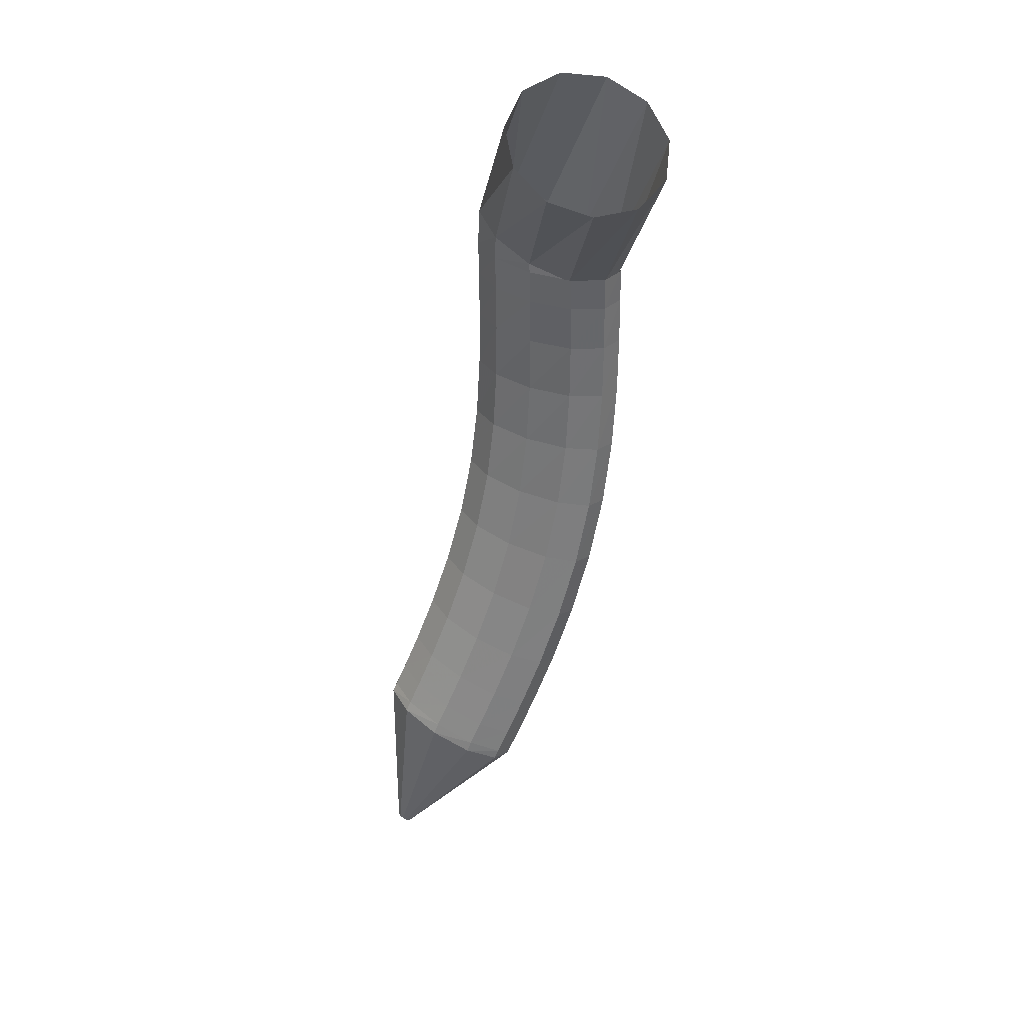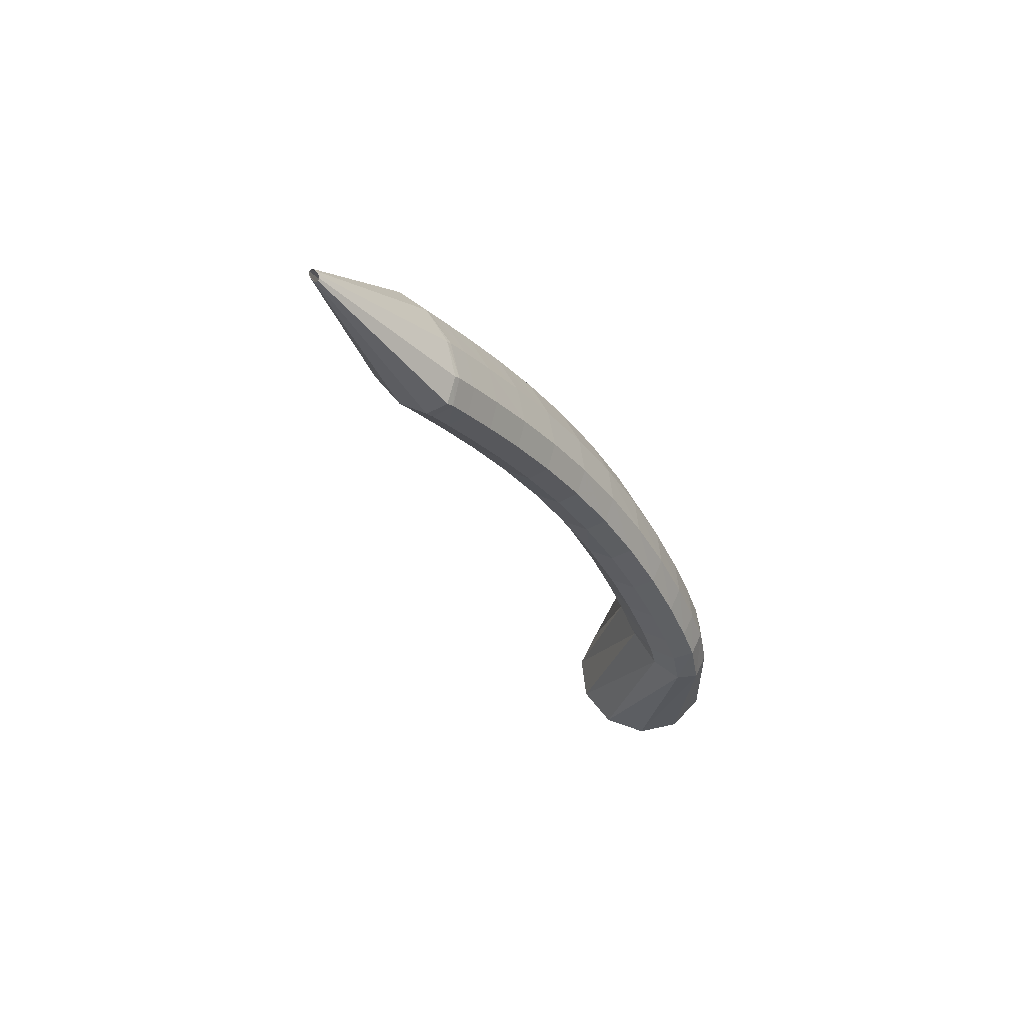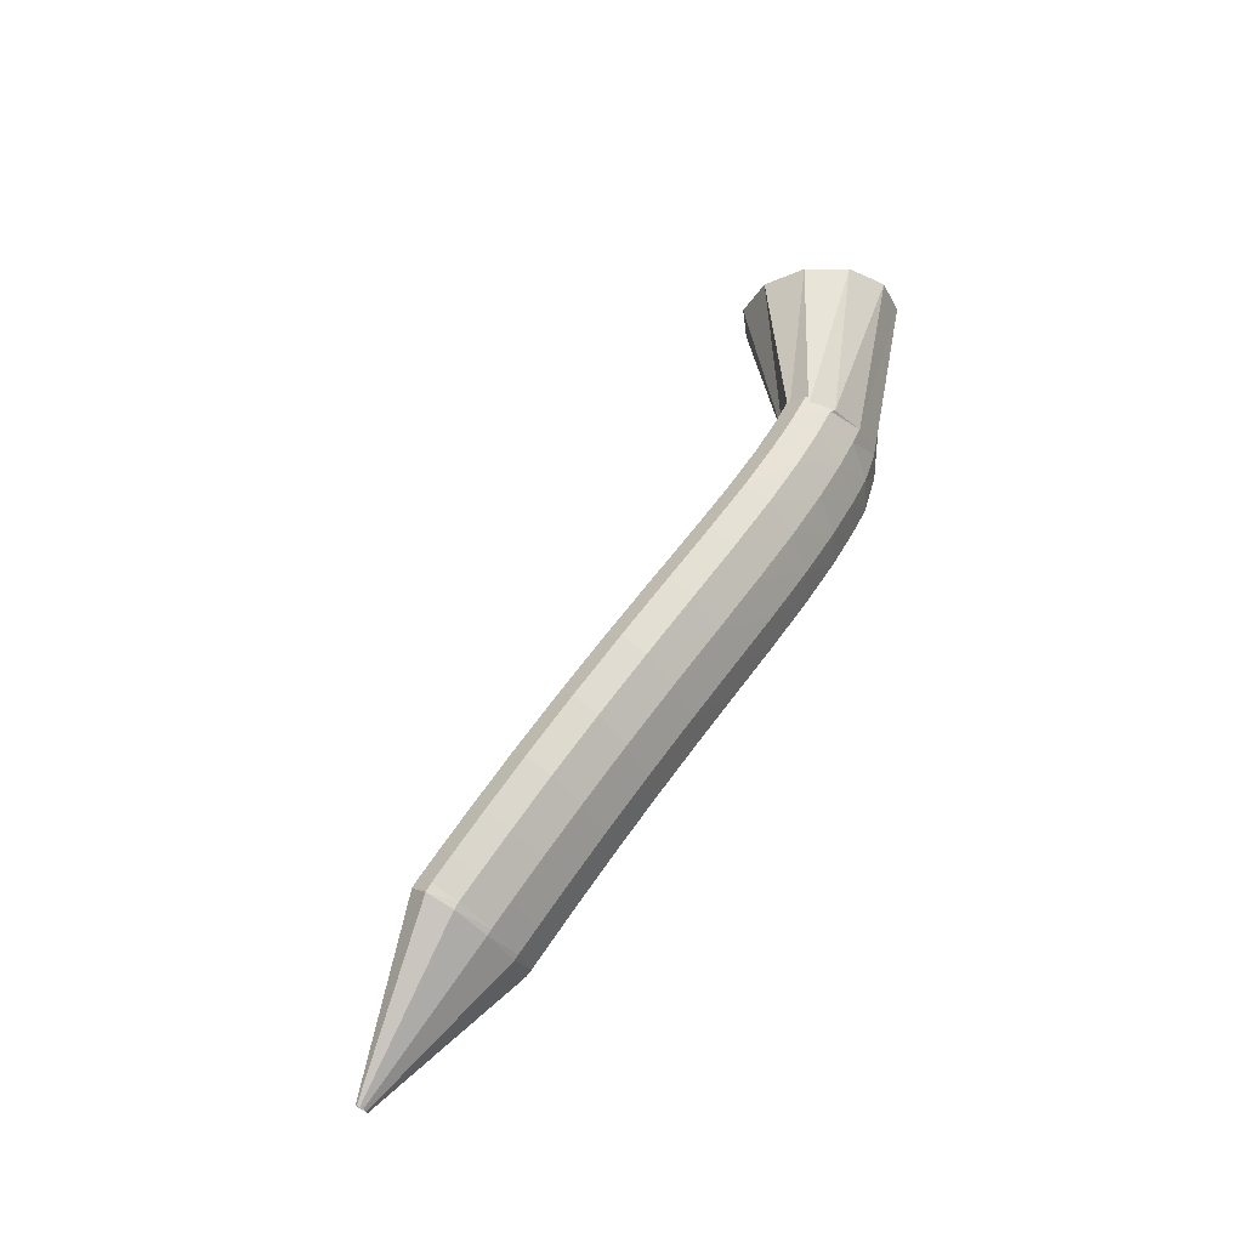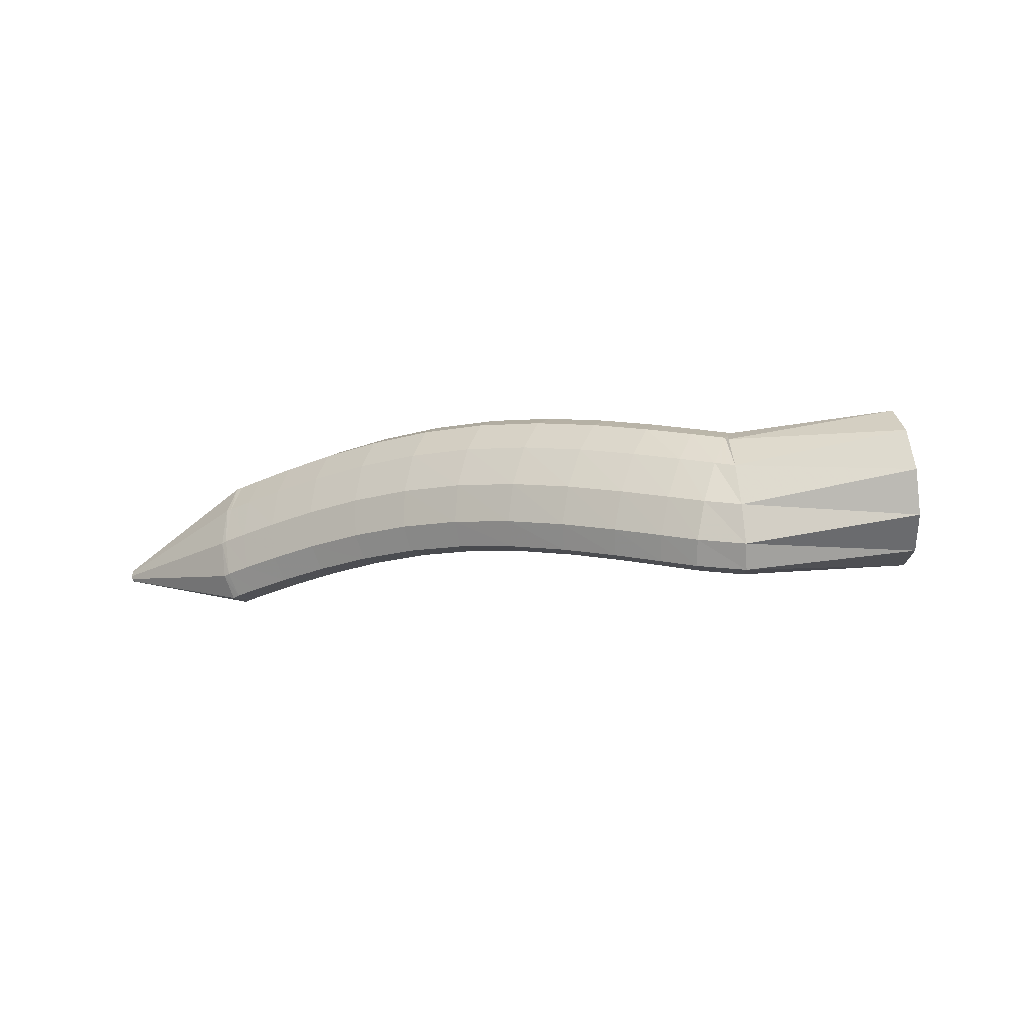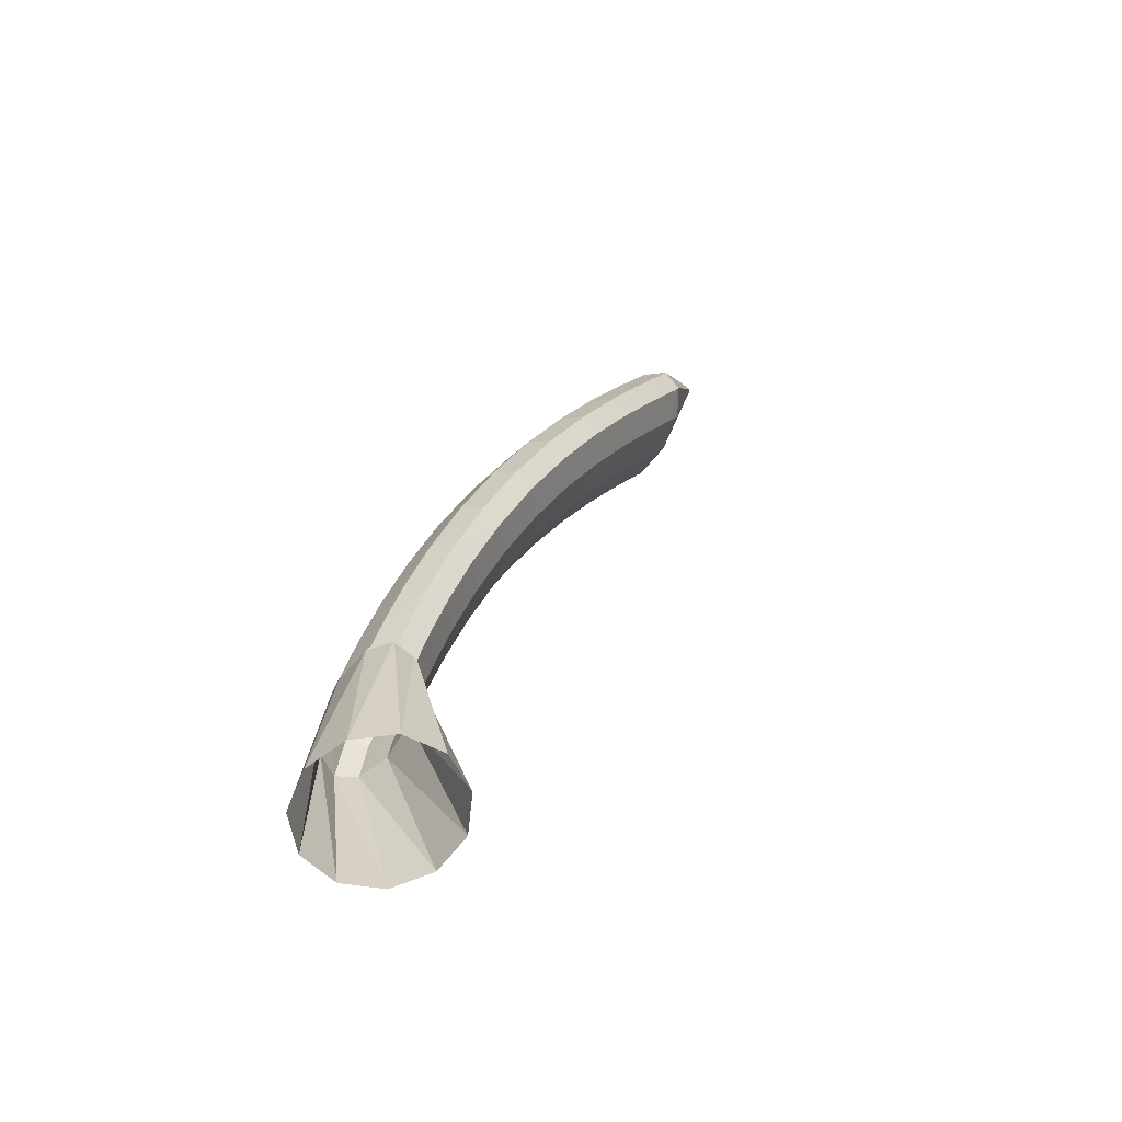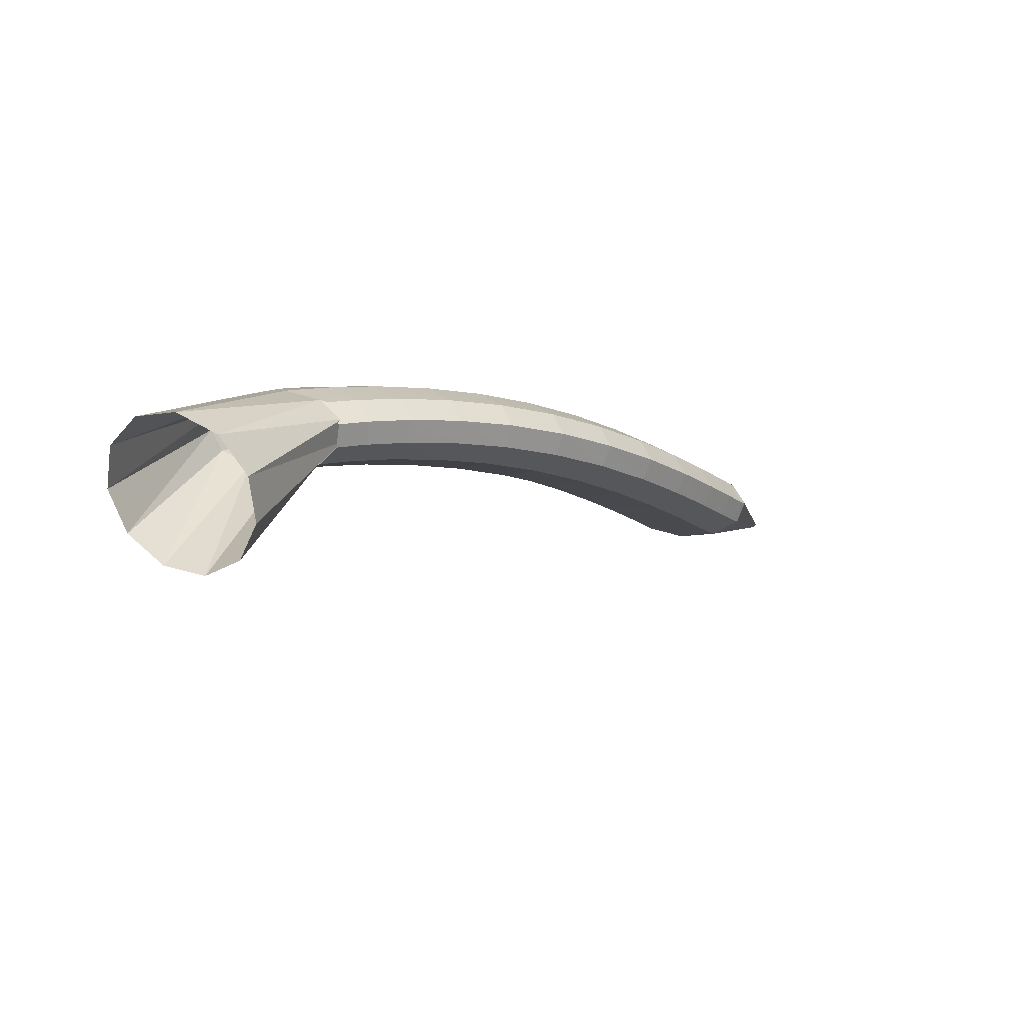
<metadata>
{"format":"obj","ext":"obj","renderer":"f3d","projection":"perspective","resolution":1024,"background":"white","views":[{"elev":-73.5,"azim":81.1,"up":"+Z"},{"elev":-33.6,"azim":-46.8,"up":"+Y"},{"elev":54.0,"azim":-41.9,"up":"+Y"},{"elev":-5.3,"azim":45.1,"up":"+Y"},{"elev":33.2,"azim":130.8,"up":"+Y"},{"elev":-31.0,"azim":138.2,"up":"+Z"}]}
</metadata>
<code>
g tube1
v 144.8 166.1 119.1
v 146.3 164 120.1
v 148.4 163.1 121.8
v 150.4 163.9 123.7
v 151.7 166 125.1
v 151.8 168.7 125.6
v 150.8 171.3 125
v 148.9 172.9 123.6
v 146.8 172.9 121.8
v 145.1 171.4 120.1
v 144.3 168.9 119.1
v 144.8 166.1 119.1
v 139.7 166 128.5
v 140.9 163.7 129.4
v 142.2 162.5 130.5
v 143.2 162.6 131.5
v 143.7 164.2 132
v 143.4 166.7 132
v 142.4 169.3 131.4
v 141.1 171.1 130.4
v 139.9 171.7 129.3
v 139.1 170.8 128.5
v 139 168.6 128.2
v 139.7 166 128.5
v 139.2 166.1 128.7
v 139.5 163.9 130.2
v 140 162.7 131.9
v 140.7 162.9 133.2
v 141.2 164.5 133.7
v 141.4 167 133.2
v 141.2 169.5 131.9
v 140.7 171.3 130.3
v 140.1 171.8 128.7
v 139.5 170.8 127.8
v 139.2 168.7 127.8
v 139.2 166.1 128.7
v 137.2 166.5 129.5
v 137.5 164.2 131.1
v 138 163 132.8
v 138.5 163.3 134.1
v 139 164.9 134.6
v 139.2 167.3 134.1
v 139.1 169.8 132.9
v 138.7 171.6 131.2
v 138.2 172.1 129.6
v 137.6 171.2 128.7
v 137.3 169.1 128.6
v 137.2 166.5 129.5
v 134.5 166.9 130.6
v 134.7 164.7 132.1
v 135.1 163.5 133.9
v 135.7 163.7 135.2
v 136.1 165.3 135.7
v 136.3 167.8 135.3
v 136.3 170.3 134
v 135.9 172.1 132.3
v 135.4 172.6 130.7
v 134.9 171.6 129.8
v 134.6 169.5 129.7
v 134.5 166.9 130.6
v 131.2 167.4 131.7
v 131.4 165.2 133.2
v 131.8 164 135
v 132.3 164.2 136.3
v 132.7 165.8 136.9
v 132.8 168.3 136.5
v 132.7 170.8 135.2
v 132.4 172.6 133.6
v 132 173.1 132
v 131.5 172.1 131
v 131.2 170 130.9
v 131.2 167.4 131.7
v 127.5 167.8 132.8
v 127.8 165.6 134.3
v 128.2 164.3 136
v 128.6 164.6 137.4
v 128.9 166.2 138
v 128.9 168.6 137.6
v 128.8 171.2 136.4
v 128.4 173 134.8
v 128 173.5 133.2
v 127.7 172.6 132.1
v 127.5 170.4 132
v 127.5 167.8 132.8
v 123.6 168 133.9
v 123.9 165.7 135.3
v 124.3 164.5 137
v 124.7 164.7 138.4
v 124.9 166.3 139
v 124.8 168.8 138.7
v 124.5 171.3 137.6
v 124.1 173.2 135.9
v 123.7 173.7 134.3
v 123.4 172.7 133.3
v 123.4 170.6 133.1
v 123.6 168 133.9
v 119.5 167.9 134.8
v 120 165.6 136.2
v 120.5 164.4 137.9
v 120.8 164.6 139.3
v 120.8 166.2 140
v 120.6 168.6 139.7
v 120.2 171.2 138.6
v 119.7 173 137
v 119.2 173.5 135.4
v 119.1 172.6 134.3
v 119.2 170.5 134.1
v 119.5 167.9 134.8
v 115.4 167.4 135.7
v 116.1 165.2 137.1
v 116.6 164 138.8
v 116.9 164.2 140.2
v 116.8 165.8 140.9
v 116.4 168.2 140.7
v 115.9 170.7 139.6
v 115.3 172.6 138
v 114.8 173.1 136.4
v 114.7 172.1 135.3
v 115 170 135.1
v 115.4 167.4 135.7
v 111.6 166.8 136.6
v 112.3 164.6 137.9
v 112.9 163.4 139.6
v 113.2 163.6 141
v 113.1 165.1 141.7
v 112.6 167.6 141.5
v 111.9 170.1 140.5
v 111.2 171.9 138.9
v 110.8 172.4 137.3
v 110.7 171.5 136.2
v 111 169.4 135.9
v 111.6 166.8 136.6
v 108.3 166.1 137.3
v 109.1 163.9 138.7
v 109.7 162.7 140.3
v 109.9 162.9 141.7
v 109.8 164.5 142.5
v 109.2 166.9 142.3
v 108.4 169.4 141.2
v 107.7 171.2 139.7
v 107.2 171.7 138.1
v 107.2 170.8 136.9
v 107.6 168.7 136.7
v 108.3 166.1 137.3
v 105.7 165.5 137.9
v 106.5 163.3 139.2
v 107.1 162.1 140.9
v 107.4 162.3 142.3
v 107.2 163.9 143
v 106.6 166.3 142.8
v 105.7 168.8 141.8
v 105 170.5 140.2
v 104.5 171 138.7
v 104.5 170.1 137.5
v 104.9 168 137.2
v 105.7 165.5 137.9
v 104 165.1 138.2
v 104.9 162.9 139.6
v 105.5 161.7 141.2
v 105.8 161.9 142.6
v 105.6 163.5 143.4
v 104.9 165.9 143.2
v 104.1 168.3 142.2
v 103.3 170.1 140.6
v 102.8 170.6 139
v 102.8 169.7 137.9
v 103.2 167.6 137.6
v 104 165.1 138.2
v 103.3 164.9 138.4
v 104.1 162.7 139.7
v 104.9 161.5 141.3
v 105.3 161.7 142.7
v 105.1 163.3 143.4
v 104.5 165.7 143.3
v 103.7 168.2 142.3
v 102.8 170 140.8
v 102.3 170.5 139.2
v 102.1 169.5 138.1
v 102.5 167.5 137.8
v 103.3 164.9 138.4
v 93.7 163.7 143.5
v 93.79 163.4 143.6
v 93.87 163.3 143.8
v 93.9 163.3 143.9
v 93.89 163.5 144
v 93.83 163.7 144
v 93.75 164 143.9
v 93.66 164.2 143.7
v 93.6 164.2 143.6
v 93.59 164.1 143.4
v 93.63 163.9 143.4
v 93.7 163.7 143.5
f 1 2 14
f 14 13 1
f 2 3 15
f 15 14 2
f 3 4 16
f 16 15 3
f 4 5 17
f 17 16 4
f 5 6 18
f 18 17 5
f 6 7 19
f 19 18 6
f 7 8 20
f 20 19 7
f 8 9 21
f 21 20 8
f 9 10 22
f 22 21 9
f 10 11 23
f 23 22 10
f 11 12 24
f 24 23 11
f 13 14 26
f 26 25 13
f 14 15 27
f 27 26 14
f 15 16 28
f 28 27 15
f 16 17 29
f 29 28 16
f 17 18 30
f 30 29 17
f 18 19 31
f 31 30 18
f 19 20 32
f 32 31 19
f 20 21 33
f 33 32 20
f 21 22 34
f 34 33 21
f 22 23 35
f 35 34 22
f 23 24 36
f 36 35 23
f 25 26 38
f 38 37 25
f 26 27 39
f 39 38 26
f 27 28 40
f 40 39 27
f 28 29 41
f 41 40 28
f 29 30 42
f 42 41 29
f 30 31 43
f 43 42 30
f 31 32 44
f 44 43 31
f 32 33 45
f 45 44 32
f 33 34 46
f 46 45 33
f 34 35 47
f 47 46 34
f 35 36 48
f 48 47 35
f 37 38 50
f 50 49 37
f 38 39 51
f 51 50 38
f 39 40 52
f 52 51 39
f 40 41 53
f 53 52 40
f 41 42 54
f 54 53 41
f 42 43 55
f 55 54 42
f 43 44 56
f 56 55 43
f 44 45 57
f 57 56 44
f 45 46 58
f 58 57 45
f 46 47 59
f 59 58 46
f 47 48 60
f 60 59 47
f 49 50 62
f 62 61 49
f 50 51 63
f 63 62 50
f 51 52 64
f 64 63 51
f 52 53 65
f 65 64 52
f 53 54 66
f 66 65 53
f 54 55 67
f 67 66 54
f 55 56 68
f 68 67 55
f 56 57 69
f 69 68 56
f 57 58 70
f 70 69 57
f 58 59 71
f 71 70 58
f 59 60 72
f 72 71 59
f 61 62 74
f 74 73 61
f 62 63 75
f 75 74 62
f 63 64 76
f 76 75 63
f 64 65 77
f 77 76 64
f 65 66 78
f 78 77 65
f 66 67 79
f 79 78 66
f 67 68 80
f 80 79 67
f 68 69 81
f 81 80 68
f 69 70 82
f 82 81 69
f 70 71 83
f 83 82 70
f 71 72 84
f 84 83 71
f 73 74 86
f 86 85 73
f 74 75 87
f 87 86 74
f 75 76 88
f 88 87 75
f 76 77 89
f 89 88 76
f 77 78 90
f 90 89 77
f 78 79 91
f 91 90 78
f 79 80 92
f 92 91 79
f 80 81 93
f 93 92 80
f 81 82 94
f 94 93 81
f 82 83 95
f 95 94 82
f 83 84 96
f 96 95 83
f 85 86 98
f 98 97 85
f 86 87 99
f 99 98 86
f 87 88 100
f 100 99 87
f 88 89 101
f 101 100 88
f 89 90 102
f 102 101 89
f 90 91 103
f 103 102 90
f 91 92 104
f 104 103 91
f 92 93 105
f 105 104 92
f 93 94 106
f 106 105 93
f 94 95 107
f 107 106 94
f 95 96 108
f 108 107 95
f 97 98 110
f 110 109 97
f 98 99 111
f 111 110 98
f 99 100 112
f 112 111 99
f 100 101 113
f 113 112 100
f 101 102 114
f 114 113 101
f 102 103 115
f 115 114 102
f 103 104 116
f 116 115 103
f 104 105 117
f 117 116 104
f 105 106 118
f 118 117 105
f 106 107 119
f 119 118 106
f 107 108 120
f 120 119 107
f 109 110 122
f 122 121 109
f 110 111 123
f 123 122 110
f 111 112 124
f 124 123 111
f 112 113 125
f 125 124 112
f 113 114 126
f 126 125 113
f 114 115 127
f 127 126 114
f 115 116 128
f 128 127 115
f 116 117 129
f 129 128 116
f 117 118 130
f 130 129 117
f 118 119 131
f 131 130 118
f 119 120 132
f 132 131 119
f 121 122 134
f 134 133 121
f 122 123 135
f 135 134 122
f 123 124 136
f 136 135 123
f 124 125 137
f 137 136 124
f 125 126 138
f 138 137 125
f 126 127 139
f 139 138 126
f 127 128 140
f 140 139 127
f 128 129 141
f 141 140 128
f 129 130 142
f 142 141 129
f 130 131 143
f 143 142 130
f 131 132 144
f 144 143 131
f 133 134 146
f 146 145 133
f 134 135 147
f 147 146 134
f 135 136 148
f 148 147 135
f 136 137 149
f 149 148 136
f 137 138 150
f 150 149 137
f 138 139 151
f 151 150 138
f 139 140 152
f 152 151 139
f 140 141 153
f 153 152 140
f 141 142 154
f 154 153 141
f 142 143 155
f 155 154 142
f 143 144 156
f 156 155 143
f 145 146 158
f 158 157 145
f 146 147 159
f 159 158 146
f 147 148 160
f 160 159 147
f 148 149 161
f 161 160 148
f 149 150 162
f 162 161 149
f 150 151 163
f 163 162 150
f 151 152 164
f 164 163 151
f 152 153 165
f 165 164 152
f 153 154 166
f 166 165 153
f 154 155 167
f 167 166 154
f 155 156 168
f 168 167 155
f 157 158 170
f 170 169 157
f 158 159 171
f 171 170 158
f 159 160 172
f 172 171 159
f 160 161 173
f 173 172 160
f 161 162 174
f 174 173 161
f 162 163 175
f 175 174 162
f 163 164 176
f 176 175 163
f 164 165 177
f 177 176 164
f 165 166 178
f 178 177 165
f 166 167 179
f 179 178 166
f 167 168 180
f 180 179 167
f 169 170 182
f 182 181 169
f 170 171 183
f 183 182 170
f 171 172 184
f 184 183 171
f 172 173 185
f 185 184 172
f 173 174 186
f 186 185 173
f 174 175 187
f 187 186 174
f 175 176 188
f 188 187 175
f 176 177 189
f 189 188 176
f 177 178 190
f 190 189 177
f 178 179 191
f 191 190 178
f 179 180 192
f 192 191 179
g

</code>
